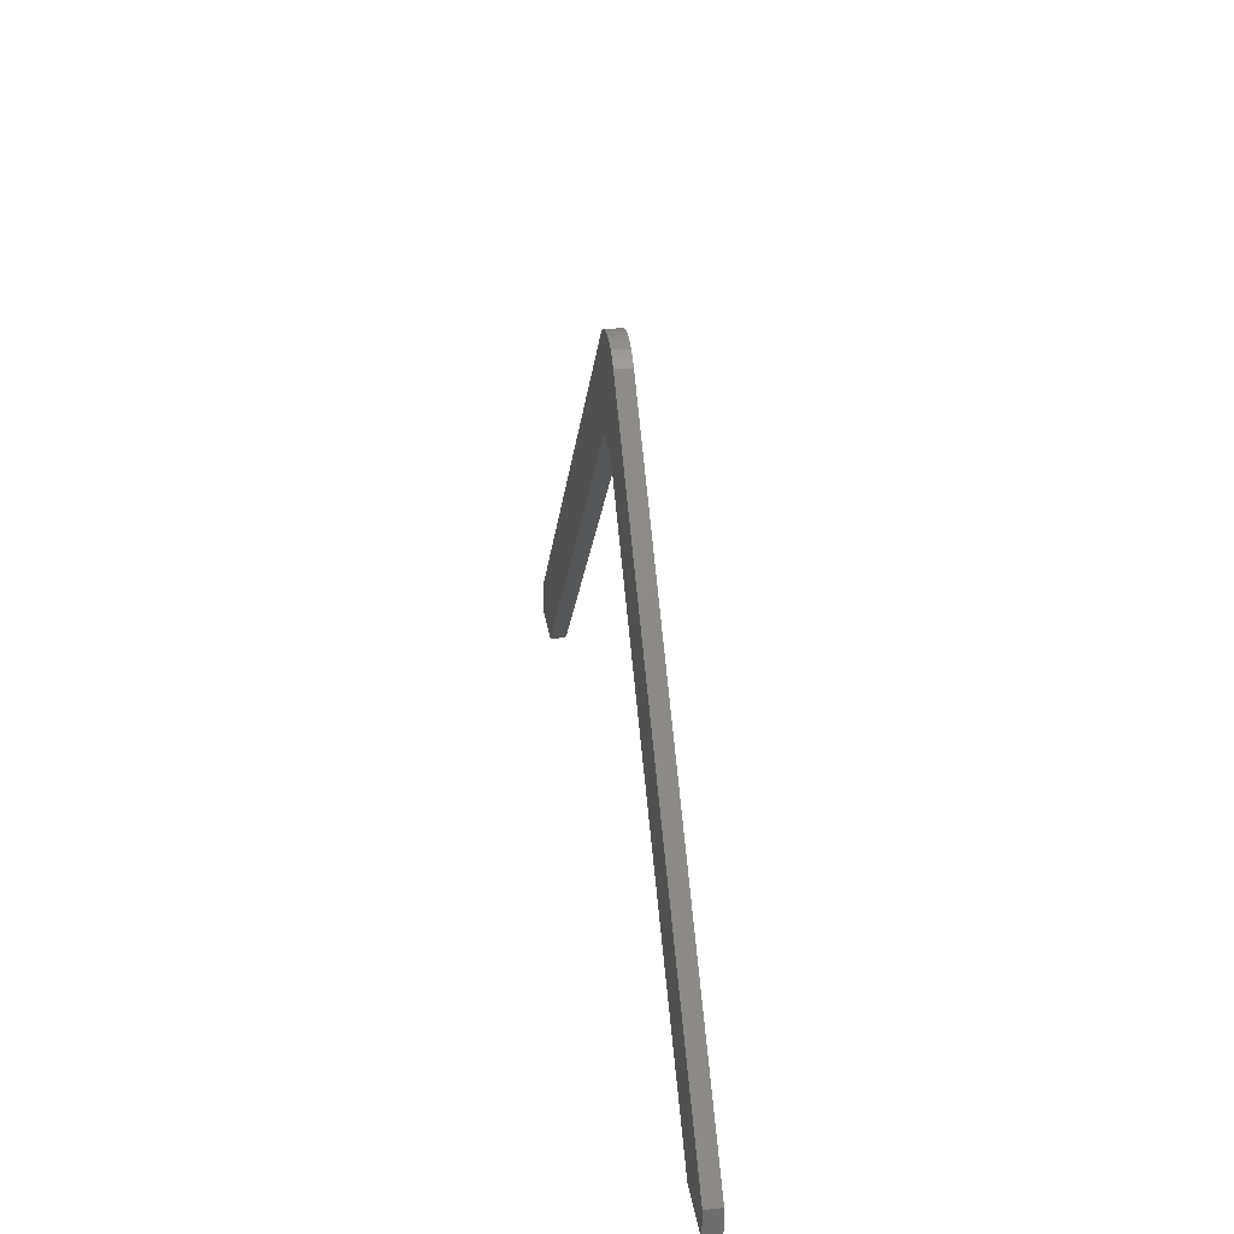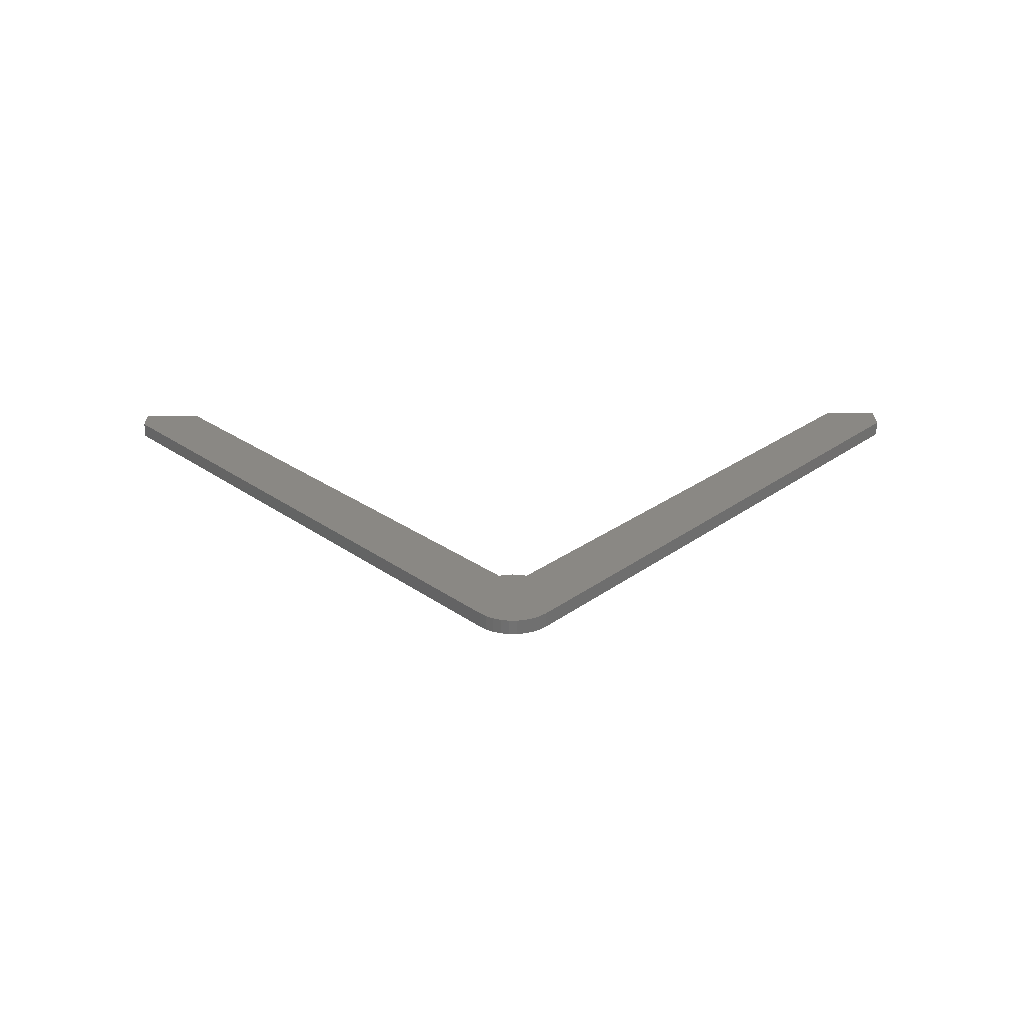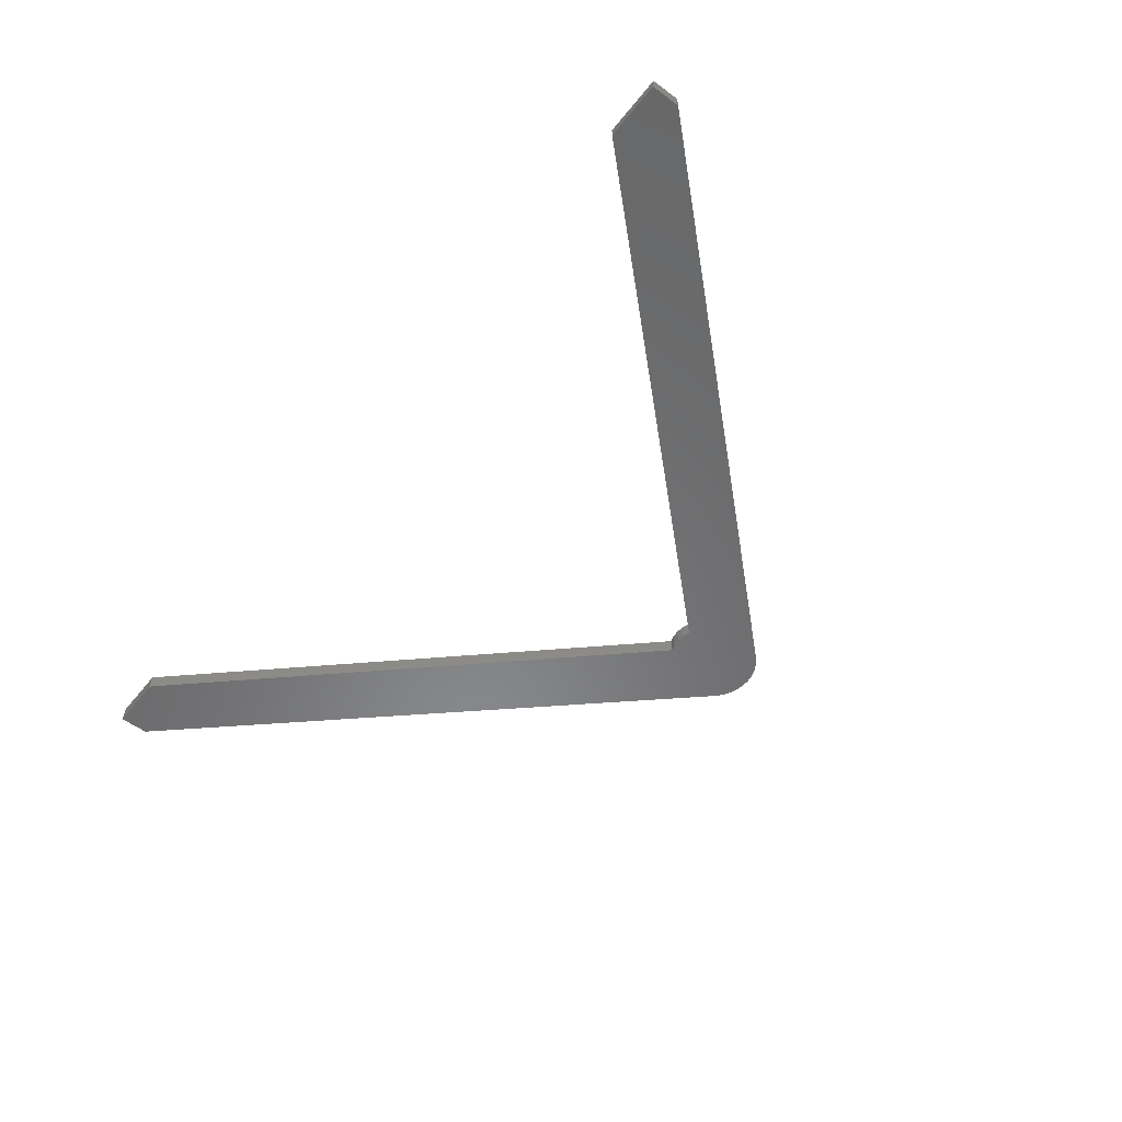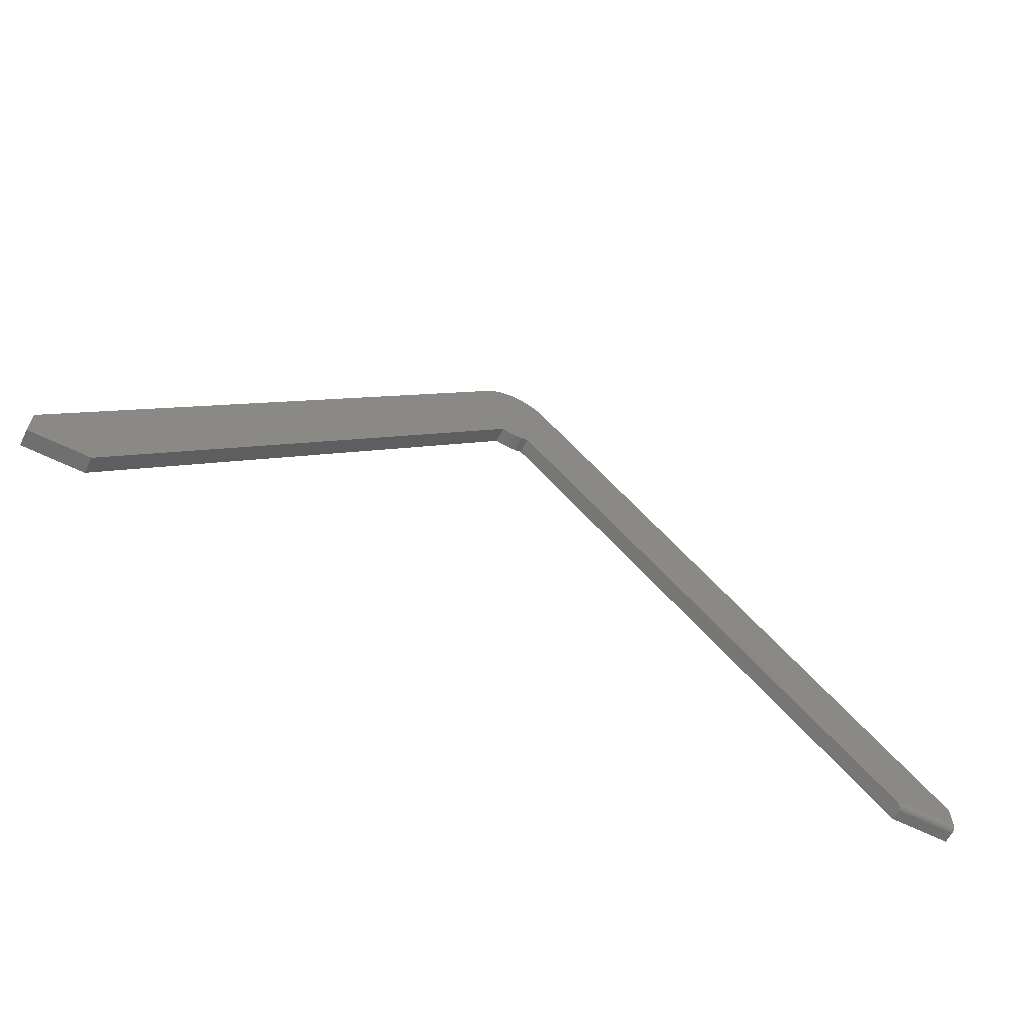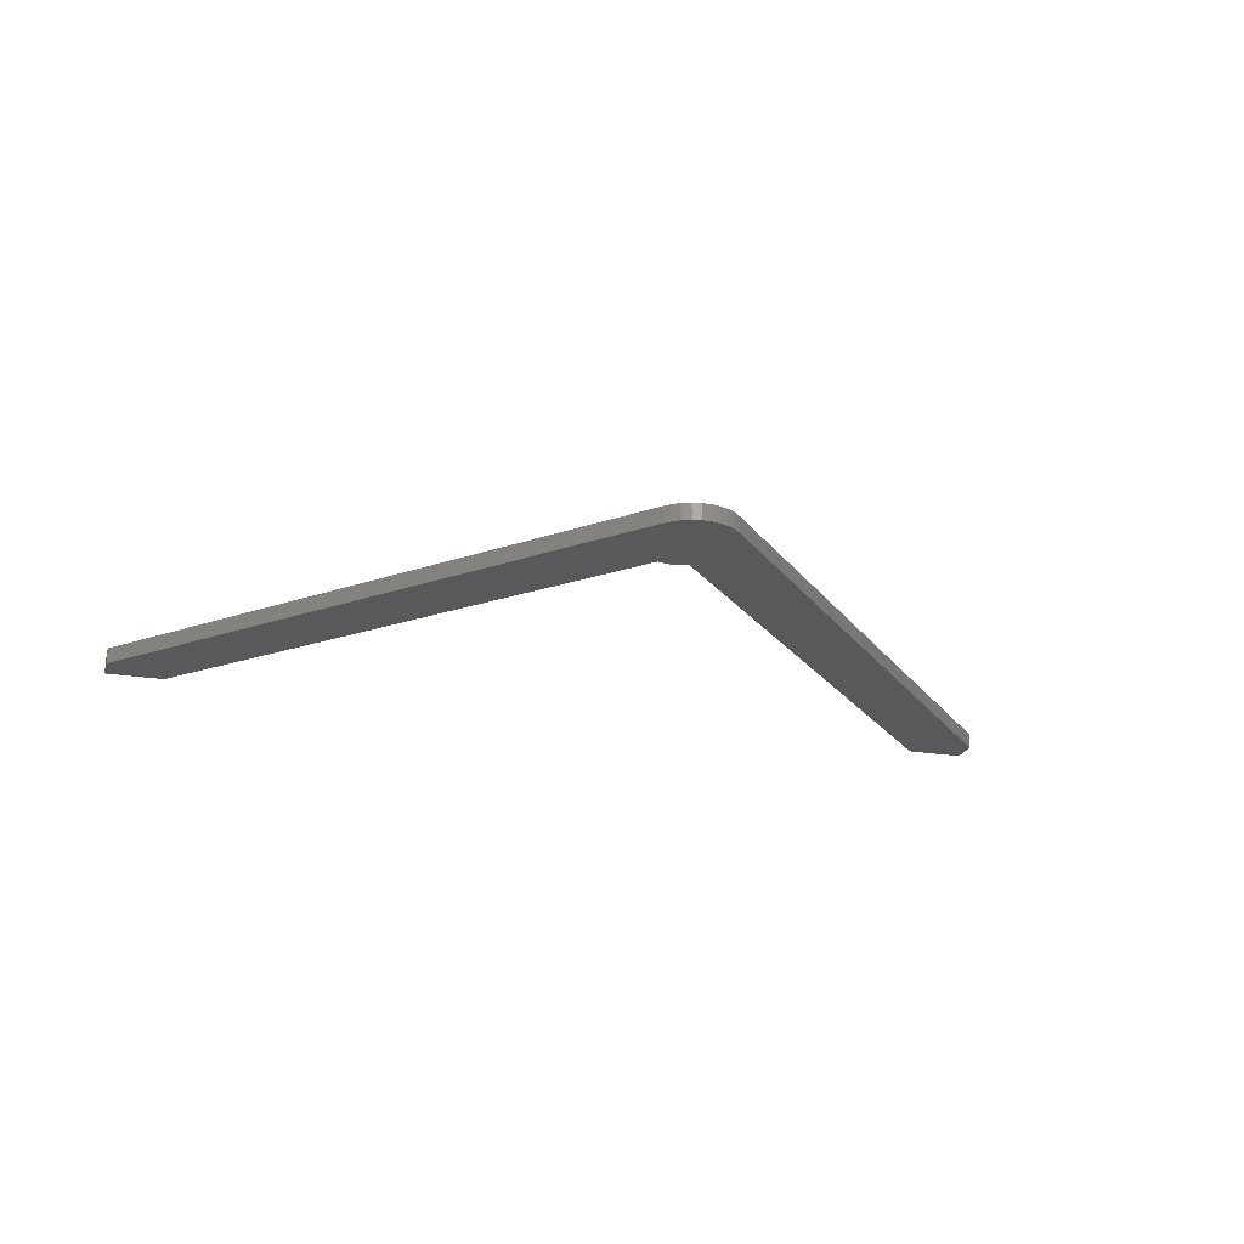
<metadata>
{"format":"stl","ext":"stl","renderer":"f3d","projection":"perspective","resolution":1024,"background":"white","views":[{"elev":30.0,"azim":81.4,"up":"+Z"},{"elev":27.5,"azim":-0.3,"up":"+Y"},{"elev":-55.2,"azim":-127.9,"up":"+Y"},{"elev":-61.8,"azim":153.2,"up":"+Z"},{"elev":-22.1,"azim":-16.2,"up":"+Y"}]}
</metadata>
<code>
# stl→obj: 58 verts, 112 faces
v 0.006973 0.02344 0.6086
v -0.01479 0.02344 0.6086
v 0.01743 0.02344 0.6118
v -0.02525 0.02344 0.6118
v -0.003906 0.02344 0.6075
v -0.6797 0.02344 0.007812
v -0.6797 0.02344 0.04268
v -0.5871 0.02344 0.007812
v -0.02236 0.02344 0.7451
v -0.01013 0.02344 0.7474
v 0.002316 0.02344 0.7474
v 0.01455 0.02344 0.7451
v -0.03396 0.02344 0.7406
v 0.02615 0.02344 0.7406
v -0.04453 0.02344 0.734
v 0.03671 0.02344 0.734
v -0.0537 0.02344 0.7256
v 0.04589 0.02344 0.7256
v 0.6719 0.02344 0.04268
v 0.6719 0.02344 -8.276e-17
v 0.5865 0.02344 3.349e-17
v -0.6797 0.02115 0.002288
v -0.6797 0.01997 0.001317
v -0.6797 0.02212 0.003472
v -0.6797 2.902e-34 0.04268
v -0.6797 0 0
v -0.6797 0.02329 0.006288
v -0.6797 0.02284 0.004823
v -0.6797 0.01861 0.0005947
v -0.6797 0.01715 0.0001501
v -0.6797 0.01562 0
v -0.5922 0.02112 0.002256
v -0.5914 0.02191 0.003167
v -0.5935 0.01916 0.000848
v -0.5904 0.02255 0.004191
v -0.5894 0.02302 0.005306
v -0.5883 0.02332 0.006486
v -0.02525 7.266e-17 0.6118
v -0.5943 9.477e-18 -5.227e-18
v -0.5943 0.01562 -5.227e-18
v -0.5942 0.01685 9.658e-05
v 0.01743 7.696e-17 0.6118
v -0.01479 7.339e-17 0.6086
v 0.006973 7.58e-17 0.6086
v 0.002316 7.528e-17 0.7474
v -0.01013 7.39e-17 0.7474
v -0.02236 7.254e-17 0.7451
v 0.01455 7.664e-17 0.7451
v -0.03396 7.126e-17 0.7406
v 0.02615 7.793e-17 0.7406
v -0.04453 7.008e-17 0.734
v 0.03671 7.91e-17 0.734
v -0.003906 7.459e-17 0.6075
v -0.0537 6.906e-17 0.7256
v 0.04589 8.056e-17 0.7256
v 0.5865 1.406e-16 3.349e-17
v 0.6719 1.501e-16 -8.276e-17
v 0.6719 1.501e-16 0.04268
f 1 2 3
f 2 4 3
f 5 2 1
f 6 7 8
f 9 10 11
f 12 9 11
f 13 9 12
f 14 13 12
f 15 13 14
f 16 15 14
f 17 15 16
f 17 16 18
f 17 18 3
f 17 3 4
f 17 4 8
f 17 8 7
f 18 19 3
f 3 19 20
f 3 20 21
f 22 23 24
f 25 7 6
f 26 25 6
f 26 6 27
f 26 27 28
f 26 28 24
f 26 24 23
f 23 29 30
f 23 30 31
f 23 31 26
f 32 33 34
f 33 35 36
f 33 36 37
f 33 37 8
f 38 39 40
f 38 40 41
f 38 41 34
f 38 34 33
f 38 33 8
f 38 8 4
f 31 40 26
f 26 40 39
f 6 37 27
f 6 8 37
f 37 36 27
f 27 36 28
f 28 36 35
f 22 34 23
f 28 35 24
f 24 35 33
f 24 33 22
f 22 33 32
f 22 32 34
f 40 31 41
f 41 31 30
f 41 30 34
f 34 30 29
f 34 29 23
f 42 43 44
f 42 38 43
f 26 39 25
f 45 46 47
f 45 47 48
f 48 47 49
f 48 49 50
f 50 49 51
f 50 51 52
f 44 43 53
f 54 25 39
f 54 39 38
f 54 38 42
f 54 42 55
f 54 55 52
f 54 52 51
f 56 57 42
f 42 57 58
f 42 58 55
f 17 7 54
f 54 7 25
f 17 54 15
f 15 54 51
f 15 51 13
f 13 51 49
f 13 49 9
f 9 49 47
f 9 47 10
f 10 47 46
f 10 46 11
f 11 46 45
f 11 45 12
f 12 45 48
f 12 48 14
f 14 48 50
f 14 50 16
f 16 50 52
f 16 52 18
f 18 52 55
f 19 18 58
f 58 18 55
f 20 19 57
f 57 19 58
f 21 20 56
f 56 20 57
f 3 21 42
f 42 21 56
f 3 42 1
f 1 42 44
f 1 44 5
f 5 44 53
f 5 53 2
f 2 53 43
f 2 43 4
f 4 43 38

</code>
